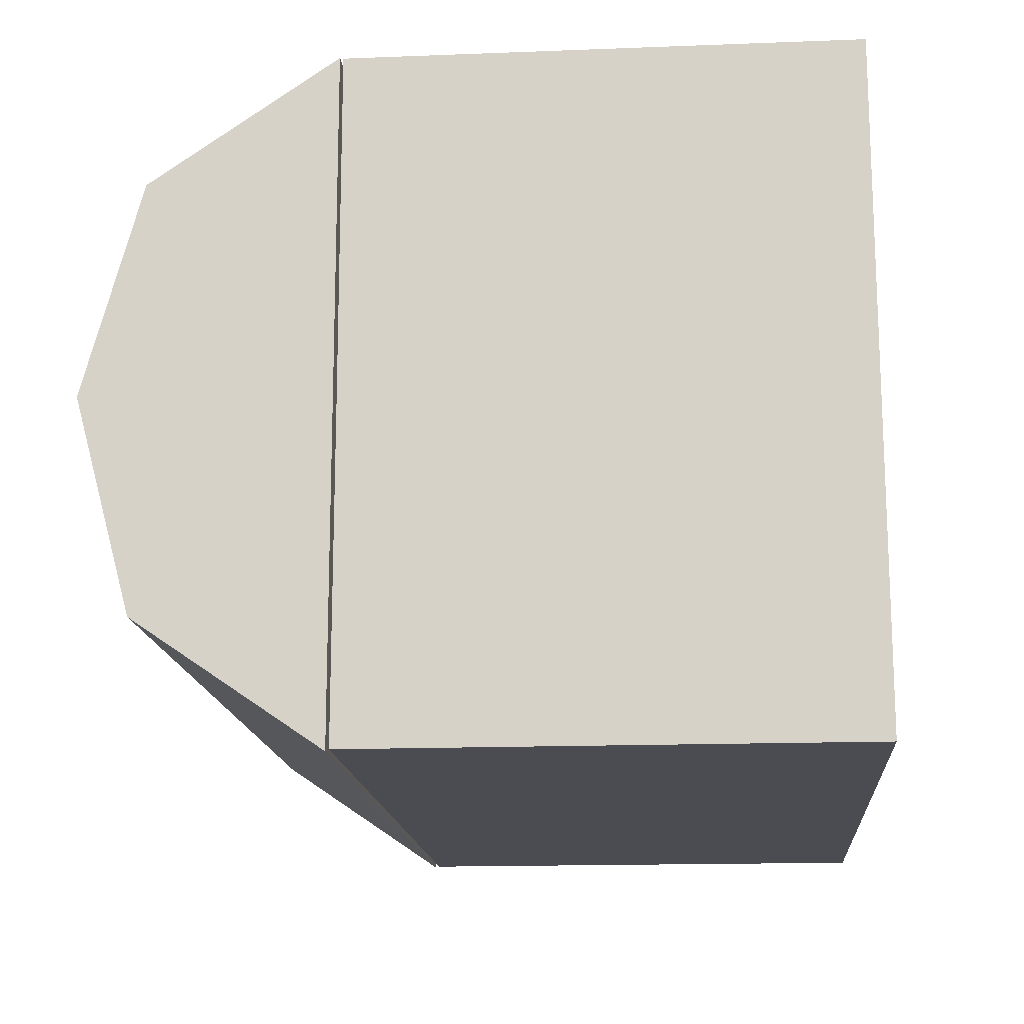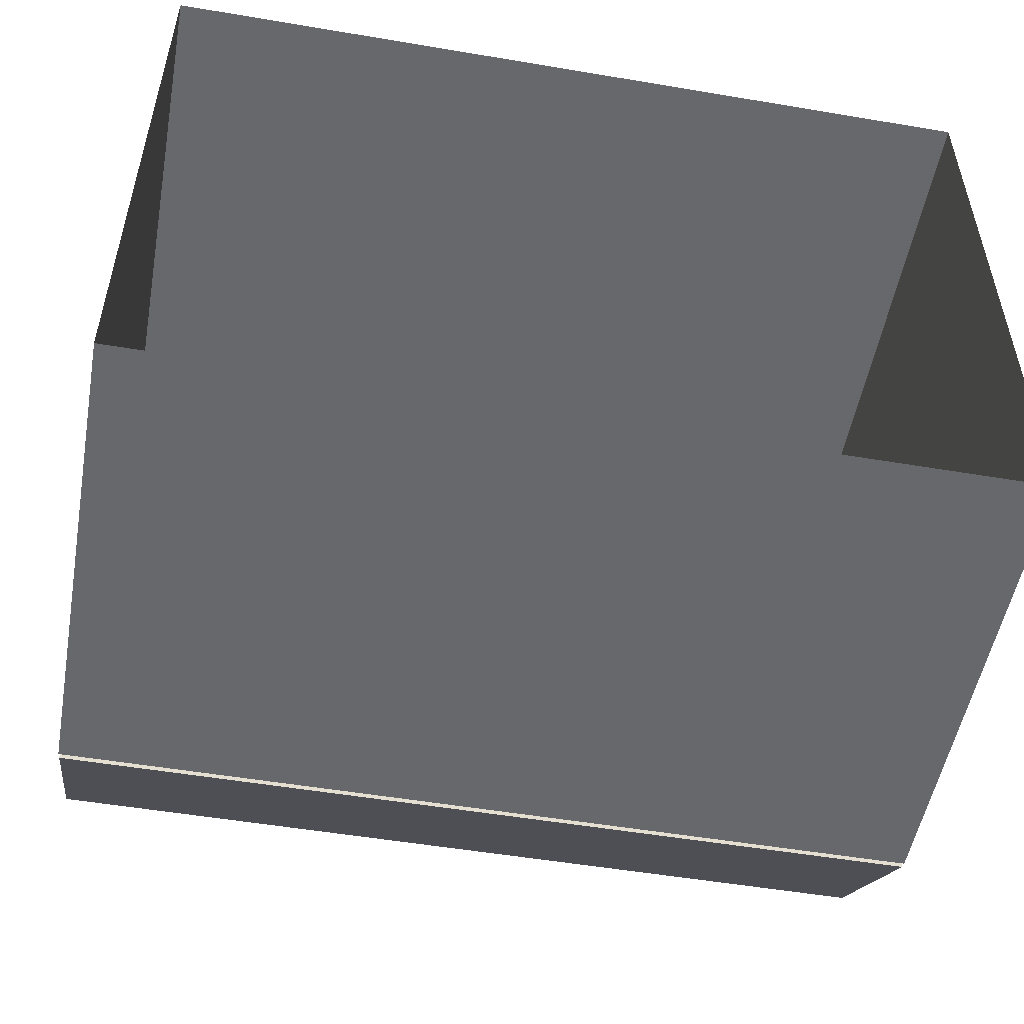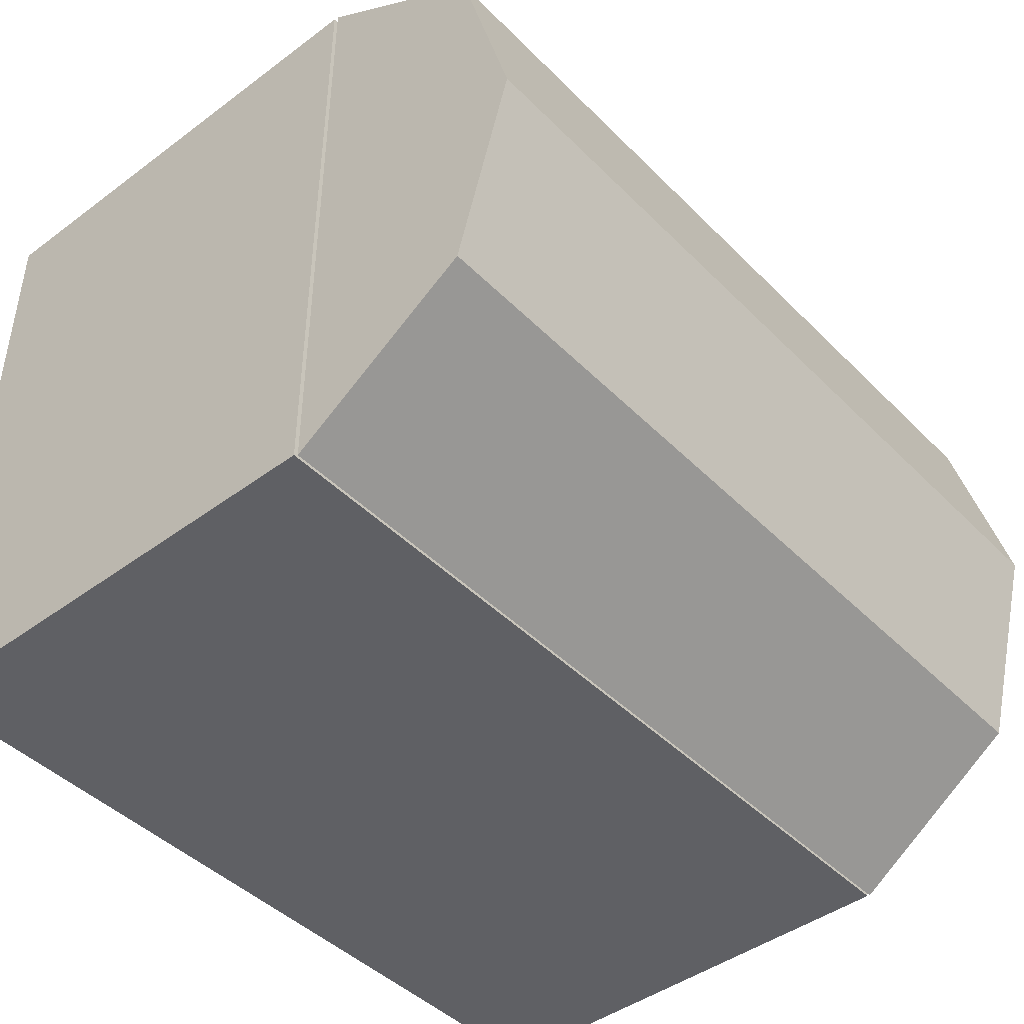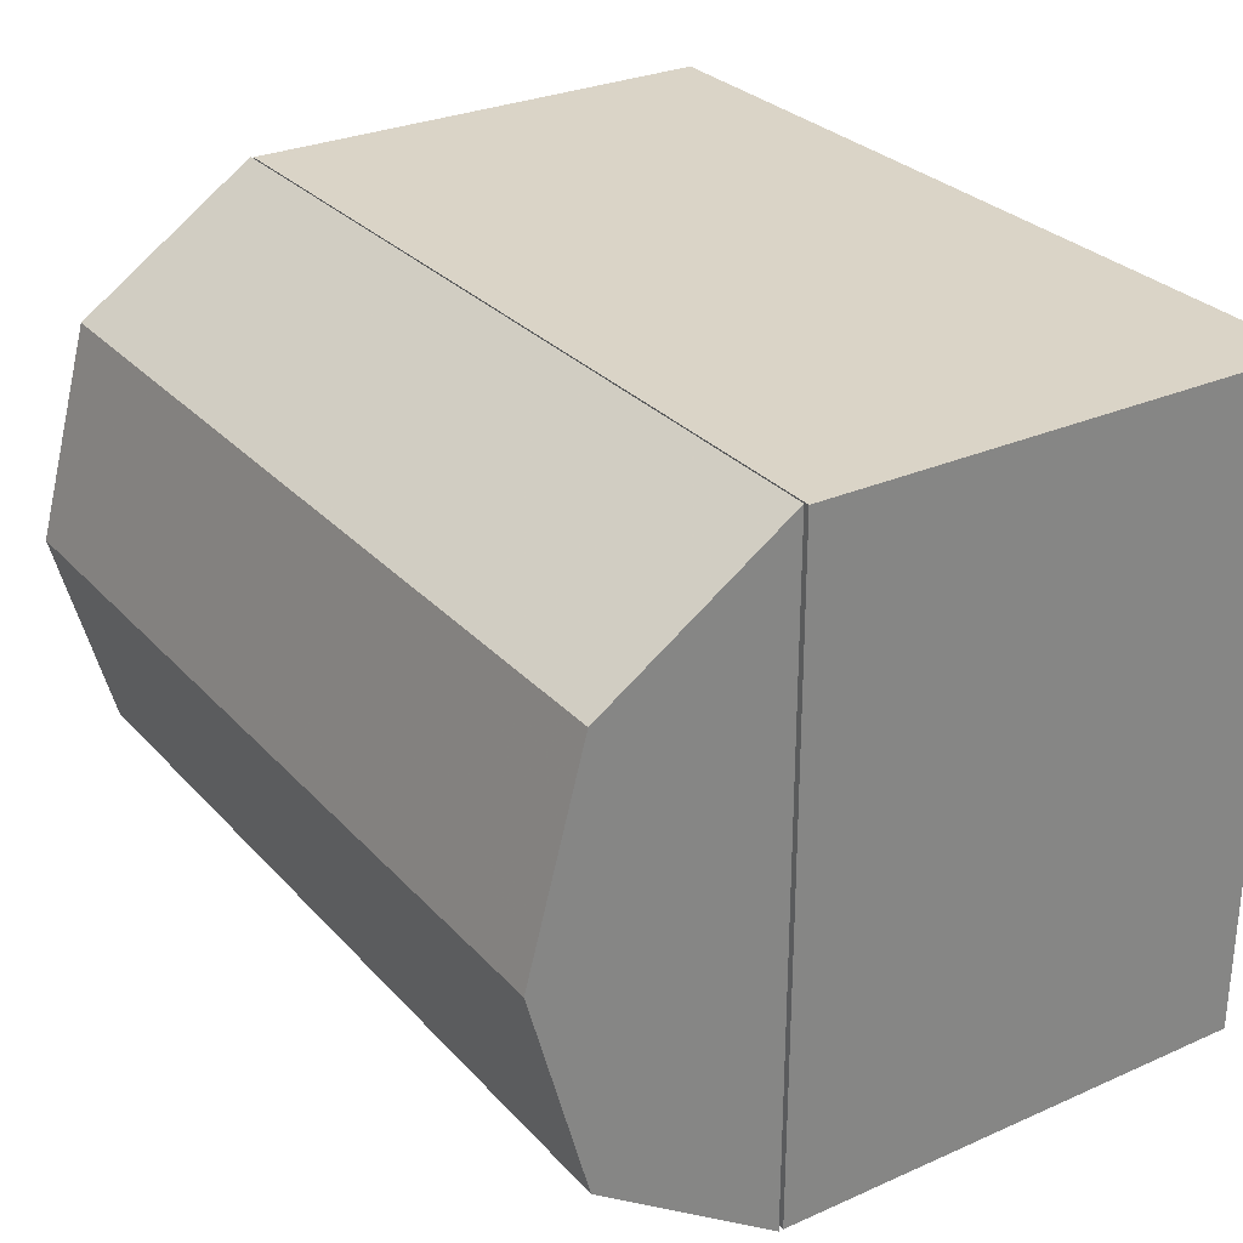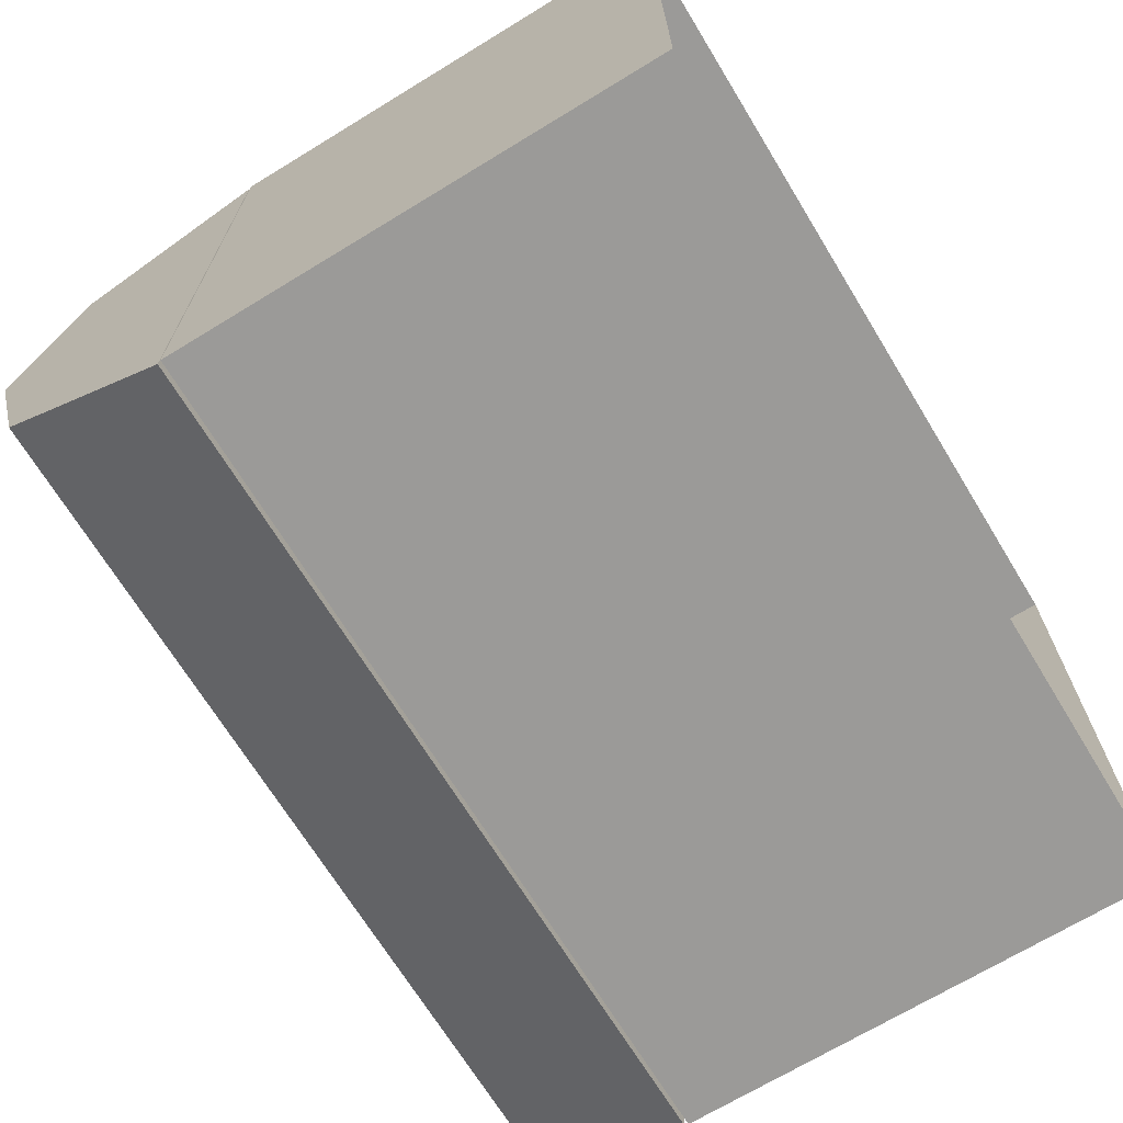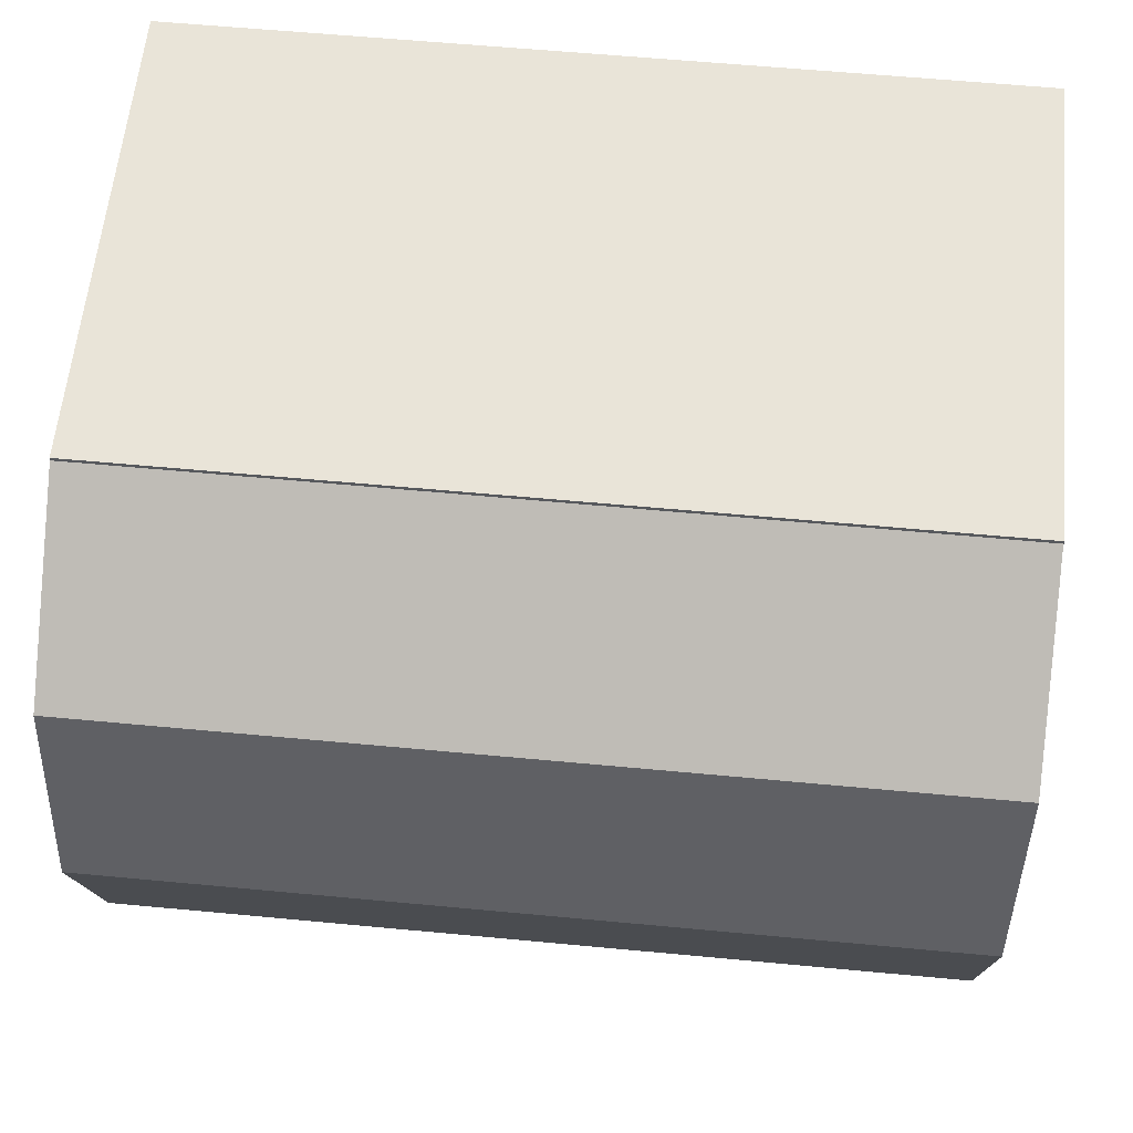
<metadata>
{"format":"obj","ext":"obj","renderer":"f3d","projection":"perspective","resolution":1024,"background":"white","views":[{"elev":-15.4,"azim":94.7,"up":"+Y"},{"elev":-52.4,"azim":169.7,"up":"+Y"},{"elev":-44.4,"azim":-49.1,"up":"+Y"},{"elev":28.9,"azim":56.7,"up":"+Y"},{"elev":-69.3,"azim":121.4,"up":"+Y"},{"elev":60.1,"azim":5.5,"up":"+Y"}]}
</metadata>
<code>
g World_mutouxiangzi
v 1e-06 -10.71 0.007919
v 1e-06 -10.71 15.92
v -13.96 -10.71 15.92
v -13.96 -10.71 0.007919
v -13.96 -2e-06 0.007919
v -13.96 -10.71 0.007919
v -13.96 -10.71 15.92
v -13.96 -2e-06 15.91
v -13.96 -10.71 15.92
v -11.77 -8.694 15.92
v -11.77 -1e-06 15.91
v -13.96 -2e-06 15.91
v 1e-06 -10.71 15.92
v 1e-06 -8.694 15.92
v -11.77 -8.694 15.92
v 0 0 17.33
v -11.77 -1e-06 15.91
v 1e-06 -8.694 15.92
v 13.96 -10.71 0.007919
v 13.96 -10.71 15.92
v 13.96 2e-06 0.007919
v 13.96 2e-06 15.91
v 13.96 -10.71 15.92
v 13.96 -10.71 0.007919
v 13.96 -10.71 15.92
v 13.96 2e-06 15.91
v 11.77 1e-06 15.91
v 11.77 -8.694 15.92
v 11.77 -8.694 15.92
v 11.77 1e-06 15.91
v -1e-06 10.71 0.007919
v -13.96 10.71 0.007919
v -13.96 10.71 15.92
v -1e-06 10.71 15.92
v -13.96 10.71 15.92
v -13.96 10.71 0.007919
v -13.96 10.71 15.92
v -11.77 8.694 15.92
v -1e-06 8.694 15.92
v -1e-06 10.71 15.92
v -11.77 8.694 15.92
v -1e-06 8.694 15.92
v 13.96 10.71 15.92
v 13.96 10.71 0.007919
v 13.96 10.71 0.007919
v 13.96 10.71 15.92
v 13.96 10.71 15.92
v 11.77 8.694 15.92
v 11.77 8.694 15.92
v 0.4905 -9.504 16.16
v 2.856 -9.562 16.01
v 2.945 -7.422 16.6
v 0.5793 -7.365 16.74
v -2.445 -5.822 16.4
v 0.2039 -5.944 16.75
v 0.2435 -3.502 17.3
v -2.406 -3.381 16.96
v -2.499 -1.526 17.11
v 0.1492 -1.633 17.16
v 0.2405 0.8166 17.55
v -2.408 0.9244 17.49
v -0.8438 3.024 17.16
v 1.448 3.056 17.08
v 1.402 5.154 16.63
v -0.8893 5.122 16.71
v -3.304 7.48 16.33
v -1.247 6.566 16.49
v -0.3796 8.474 16.23
v -2.437 9.388 16.07
v -9.577 0.1709 16.64
v -7.552 -0.7568 17
v -6.71 1.167 17.22
v -8.736 2.095 16.87
v -12.43 -1.928 16.09
v -9.643 -2.056 16.45
v -9.601 0.515 17.04
v -12.39 0.6433 16.67
v 7.747 -1.727 16.62
v 9.87 -1.608 16.19
v 9.808 0.4058 16.44
v 7.685 0.287 16.87
v 9.994 -0.594 16.4
v 12.59 -0.4489 15.88
v 12.51 2.011 16.18
v 9.918 1.866 16.71
v 9.873 -7.213 16.36
v 11.83 -8.33 16.21
v 12.87 -6.495 16.18
v 10.92 -5.378 16.34
v 9.644 6.496 16.4
v 12.24 6.641 15.88
v 12.16 9.101 16.18
v 9.568 8.956 16.71
v -11.6 -10.14 15.94
v -9.031 -9.994 16.56
v -9.23 -7.534 16.8
v -11.8 -7.679 16.18
f 1 2 3
f 3 4 1
f 5 6 7
f 7 8 5
f 9 10 11
f 11 12 9
f 9 13 14
f 14 10 9
f 15 16 17
f 18 16 15
f 1 19 20
f 20 2 1
f 21 22 23
f 23 24 21
f 25 26 27
f 27 28 25
f 25 28 14
f 14 13 25
f 29 30 16
f 18 29 16
f 31 32 33
f 33 34 31
f 5 8 35
f 35 36 5
f 37 12 11
f 11 38 37
f 37 38 39
f 39 40 37
f 41 17 16
f 42 41 16
f 31 34 43
f 43 44 31
f 21 45 46
f 46 22 21
f 47 48 27
f 27 26 47
f 47 40 39
f 39 48 47
f 49 16 30
f 42 16 49
f 50 51 52
f 52 53 50
f 54 55 56
f 56 57 54
f 58 59 60
f 60 61 58
f 62 63 64
f 64 65 62
f 66 67 68
f 68 69 66
f 70 71 72
f 72 73 70
f 74 75 76
f 76 77 74
f 78 79 80
f 80 81 78
f 82 83 84
f 84 85 82
f 86 87 88
f 88 89 86
f 90 91 92
f 92 93 90
f 94 95 96
f 96 97 94
g Object01
v -12.49 9e-06 16.03
v -12.45 -8.636 16.04
v -13.92 -10.75 16.03
v -13.92 1e-05 16.03
v -1e-05 1e-06 21.2
v -1.6e-05 -6.948 21.41
v -12.45 -6.948 21.41
v -12.49 1e-05 21.39
v -1.4e-05 -8.636 16.04
v -1.5e-05 -10.75 16.03
v -13.92 1e-05 16.03
v -13.92 -10.75 16.03
v -13.92 -6.744 21.91
v -13.92 1.1e-05 23.73
v -1.5e-05 -10.75 16.03
v -1.6e-05 -6.744 21.91
v -13.92 -6.744 21.91
v -13.92 -10.75 16.03
v 12.49 -9e-06 16.03
v 13.92 -1e-05 16.03
v 13.92 -10.75 16.03
v 12.45 -8.636 16.04
v 12.49 -8e-06 21.39
v 12.45 -6.948 21.41
v 13.92 -1e-05 16.03
v 13.92 -9e-06 23.73
v 13.92 -6.744 21.91
v 13.92 -10.75 16.03
v 13.92 -10.75 16.03
v 13.92 -6.744 21.91
v -1.2e-05 1e-06 23.73
v -13.92 1.1e-05 23.73
v 13.92 -9e-06 23.73
v -13.92 10.75 16.03
v -12.45 8.636 16.04
v -12.45 6.948 21.41
v -5e-06 6.948 21.41
v 0 10.75 16.03
v -1e-06 8.636 16.04
v -13.92 6.744 21.91
v -13.92 10.75 16.03
v 0 10.75 16.03
v -13.92 10.75 16.03
v -13.92 6.744 21.91
v -6e-06 6.744 21.91
v 12.45 8.636 16.04
v 13.92 10.75 16.03
v 12.45 6.948 21.41
v 13.92 10.75 16.03
v 13.92 6.744 21.91
v 13.92 6.744 21.91
v 13.92 10.75 16.03
v -12.45 -8.636 16.04
v -12.49 9e-06 16.03
v -12.49 1e-05 21.39
v -12.45 -6.948 21.41
v -12.45 8.636 16.04
v -12.45 6.948 21.41
v -1e-06 8.636 16.04
v -5e-06 6.948 21.41
v 12.45 8.636 16.04
v 12.45 6.948 21.41
v 12.49 -9e-06 16.03
v 12.49 -8e-06 21.39
v 12.45 -8.636 16.04
v 12.45 -6.948 21.41
v -1.4e-05 -8.636 16.04
v -1.6e-05 -6.948 21.41
f 98 99 100
f 100 101 98
f 102 103 104
f 104 105 102
f 99 106 107
f 107 100 99
f 108 109 110
f 110 111 108
f 112 113 114
f 114 115 112
f 116 117 118
f 118 119 116
f 102 120 121
f 121 103 102
f 119 118 107
f 107 106 119
f 122 123 124
f 124 125 122
f 112 126 127
f 127 113 112
f 114 113 128
f 128 129 114
f 113 127 130
f 130 128 113
f 98 101 131
f 131 132 98
f 102 105 133
f 133 134 102
f 132 131 135
f 135 136 132
f 108 111 137
f 137 138 108
f 139 140 141
f 141 142 139
f 116 143 144
f 144 117 116
f 102 134 145
f 145 120 102
f 143 136 135
f 135 144 143
f 122 146 147
f 147 123 122
f 139 142 148
f 148 149 139
f 141 129 128
f 128 142 141
f 142 128 130
f 130 148 142
f 150 151 152
f 152 153 150
f 151 154 155
f 155 152 151
f 154 156 157
f 157 155 154
f 156 158 159
f 159 157 156
f 158 160 161
f 161 159 158
f 160 162 163
f 163 161 160
f 162 164 165
f 165 163 162
f 164 150 153
f 153 165 164

</code>
